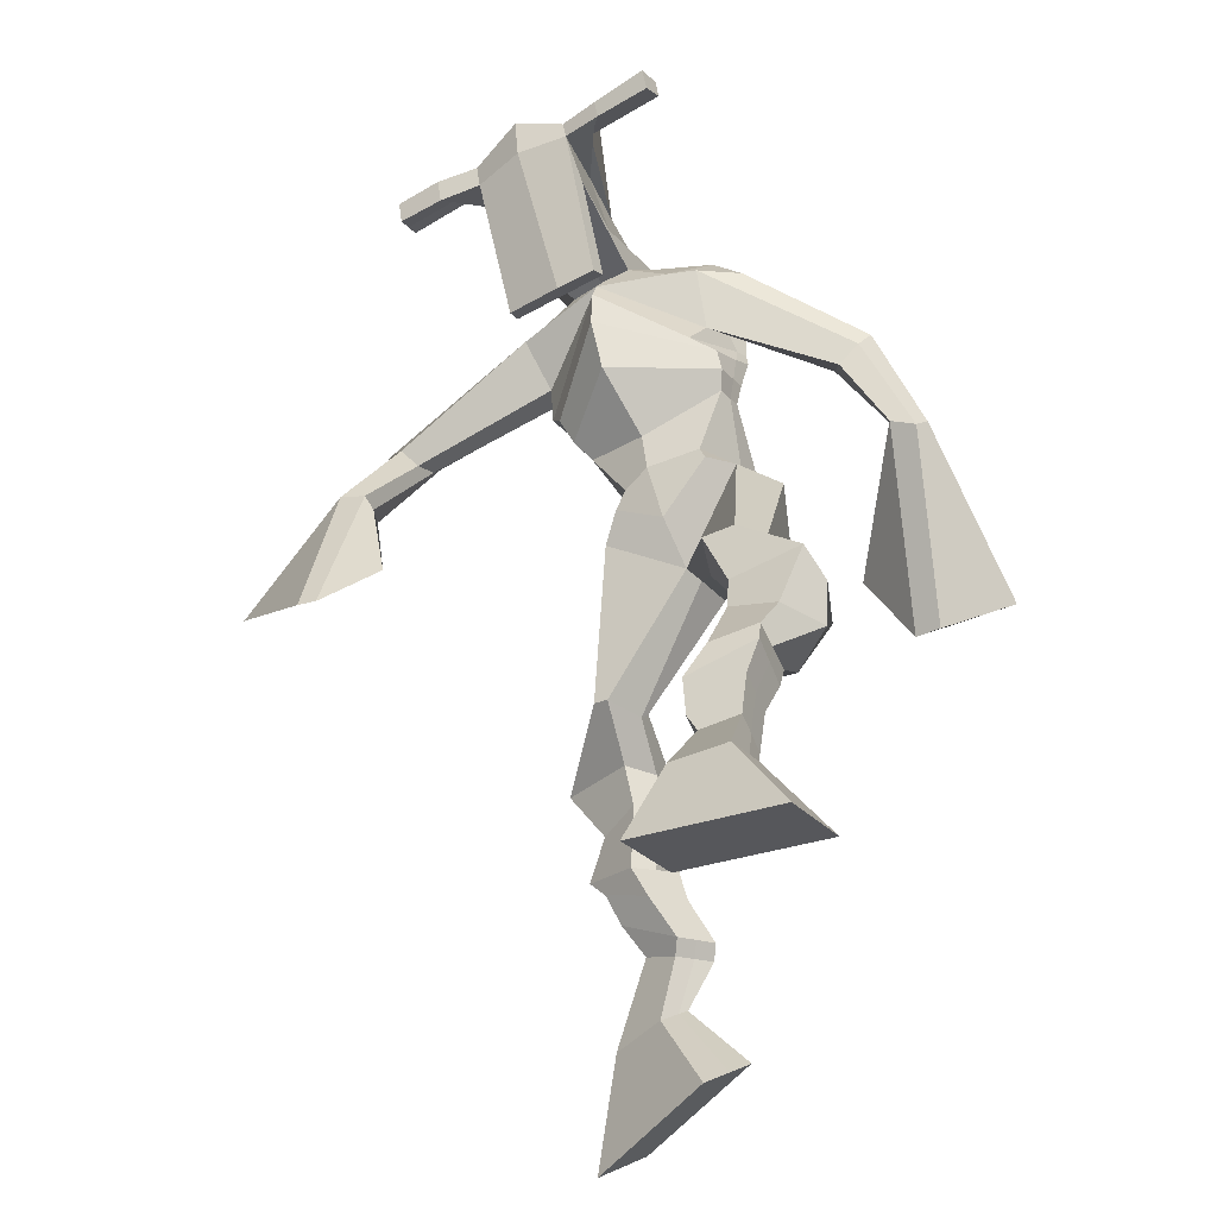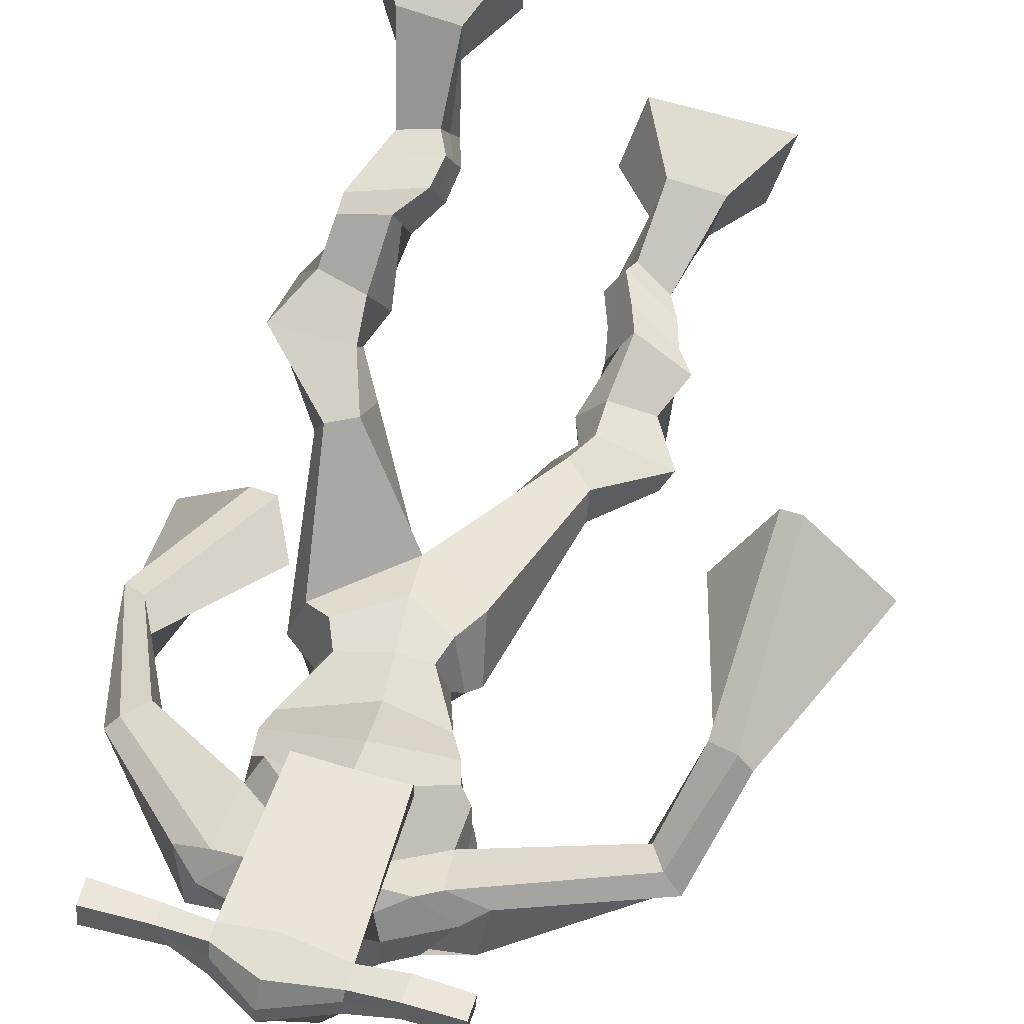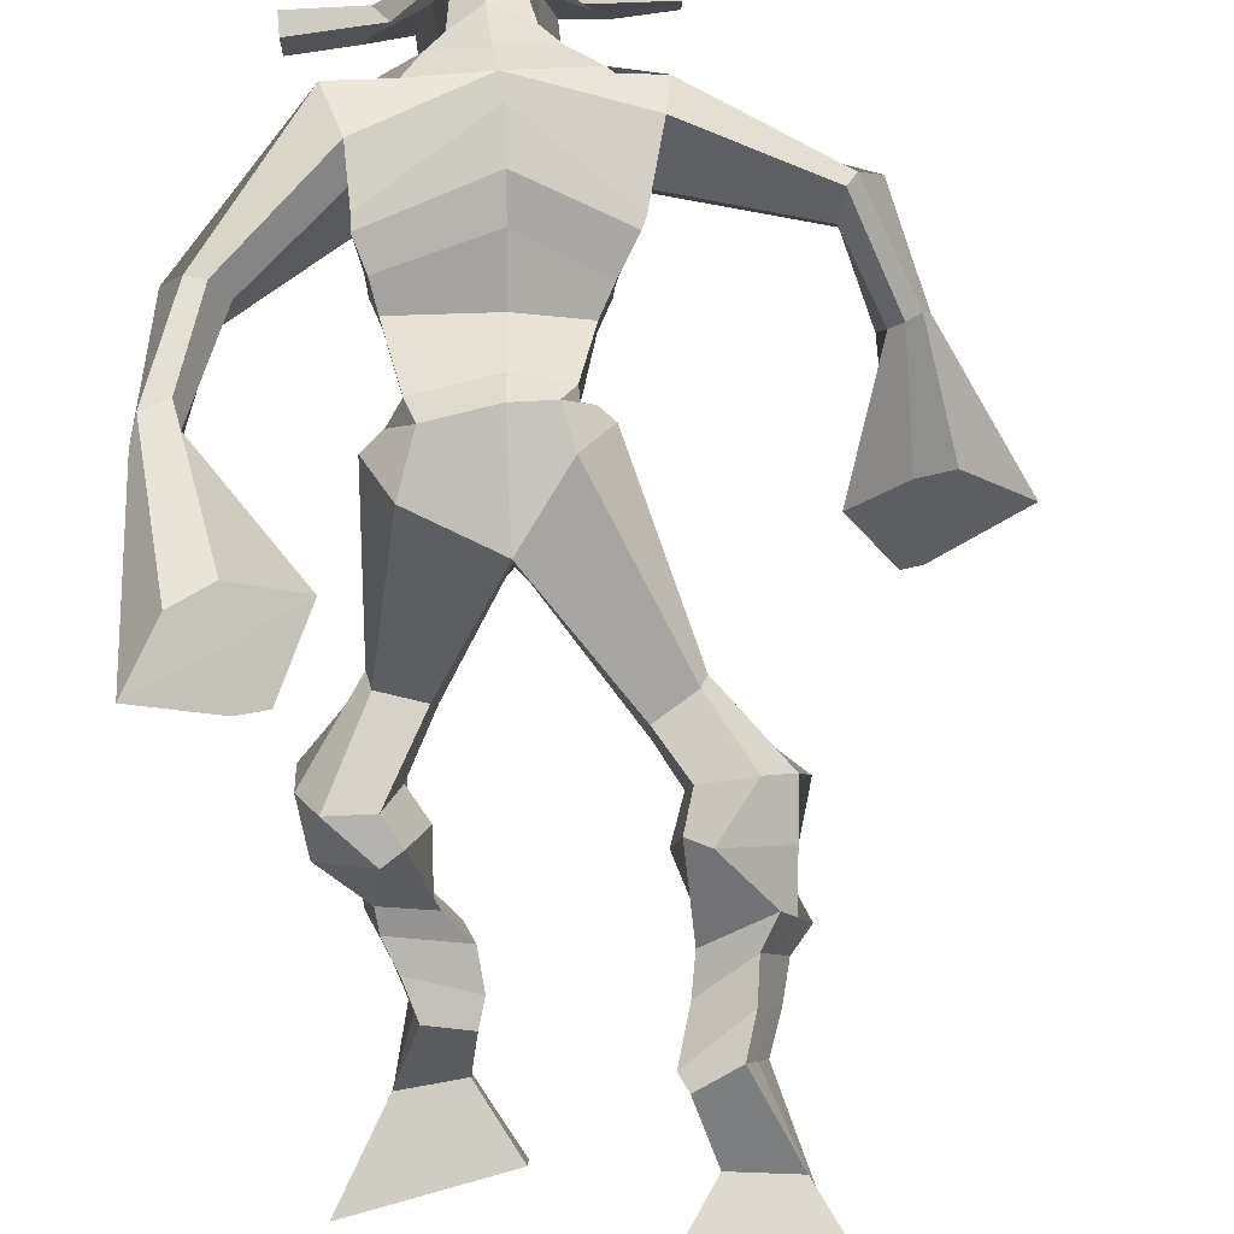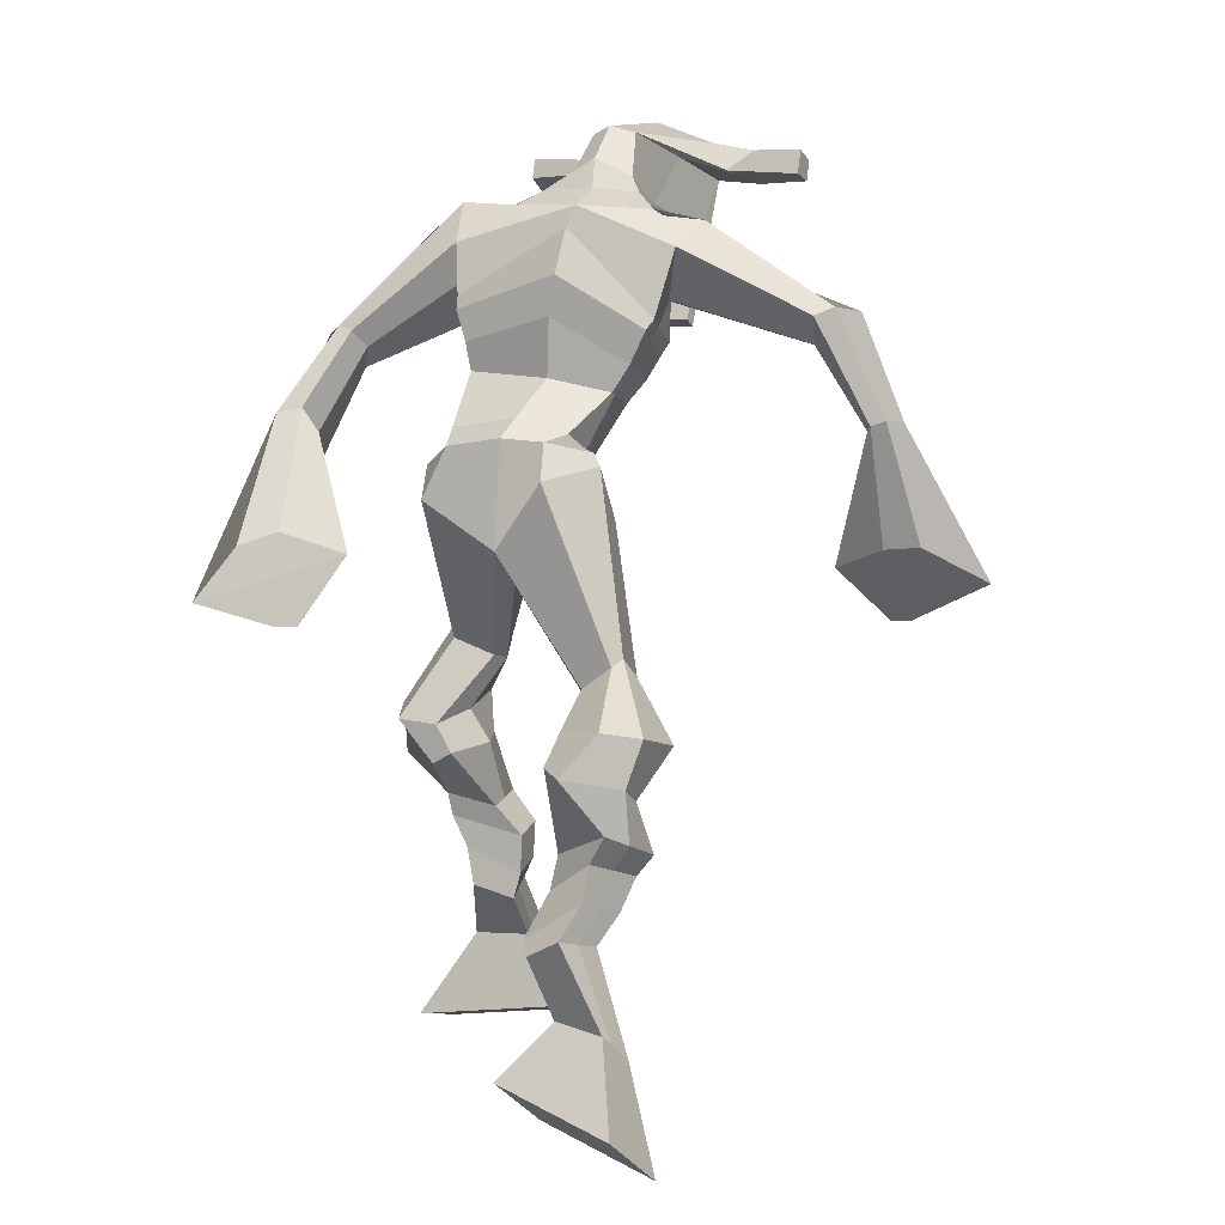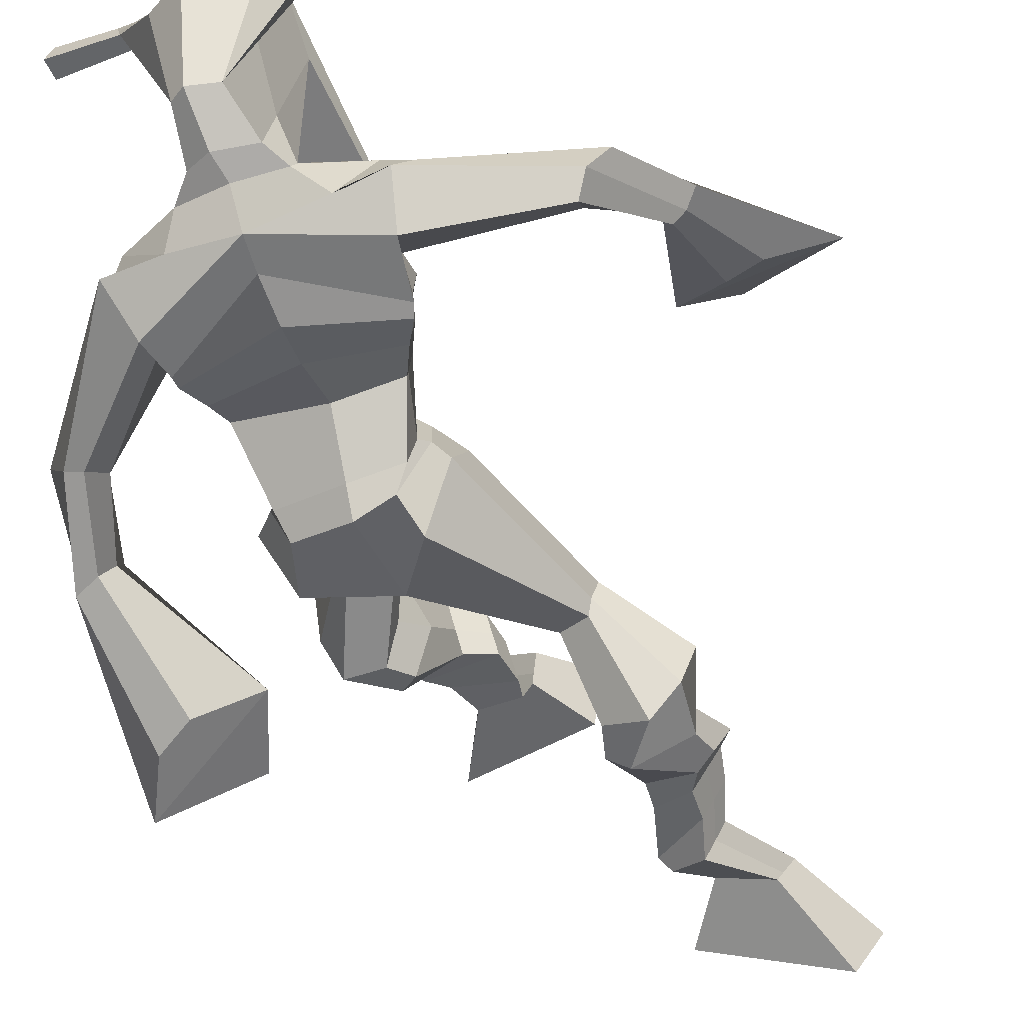
<metadata>
{"format":"obj","ext":"obj","renderer":"f3d","projection":"perspective","resolution":1024,"background":"white","views":[{"elev":-45.9,"azim":34.9,"up":"+Y"},{"elev":77.0,"azim":-164.9,"up":"+Z"},{"elev":-79.2,"azim":-175.0,"up":"+Z"},{"elev":8.1,"azim":-151.5,"up":"+Y"},{"elev":-36.9,"azim":-155.3,"up":"+Z"}]}
</metadata>
<code>
o monstruo
v 0.2336 -0.2479 -0.5745
v 0.2928 -0.3225 -0.6247
v 0.2238 -0.2879 -0.526
v 0.275 -0.3936 -0.5398
v 0.1542 -0.2506 -0.5947
v 0.09385 -0.3473 -0.6872
v 0.1441 -0.2918 -0.546
v 0.07602 -0.4183 -0.6024
v 0.2555 -0.1604 -0.606
v 0.233 -0.1776 -0.5492
v 0.2033 -0.1325 -0.6171
v 0.1809 -0.1488 -0.5605
v 0.2664 -0.1422 -0.5941
v 0.244 -0.1589 -0.5375
v 0.188 -0.09012 -0.587
v 0.1644 -0.11 -0.5292
v 0.2478 -0.08619 -0.5599
v 0.2242 -0.1061 -0.5021
v 0.1814 -0.04123 -0.5785
v 0.1527 -0.06726 -0.5089
v 0.2395 -0.03972 -0.5533
v 0.2107 -0.06575 -0.4837
v 0.1597 -0.003694 -0.5792
v 0.1287 -0.03791 -0.5075
v 0.2425 0.07463 -0.5833
v 0.2213 0.03043 -0.4751
v 0.2154 0.06481 -0.5981
v 0.1568 0.02599 -0.5023
v 0.2285 0.1177 -0.567
v 0.2229 0.08254 -0.4527
v 0.1672 0.1242 -0.5802
v 0.1178 0.09523 -0.4757
v 0.2644 0.1502 -0.4488
v 0.2446 0.1358 -0.3822
v 0.214 0.1839 -0.4615
v 0.2094 0.163 -0.401
v 0.3775 0.3227 -0.4736
v 0.38 0.2979 -0.3731
v 0.3088 0.4153 -0.4743
v 0.2855 0.3538 -0.319
v 0.4816 -0.2548 -0.2159
v 0.431 -0.3466 -0.2405
v 0.4838 -0.272 -0.1549
v 0.4351 -0.3774 -0.1328
v 0.5633 -0.2609 -0.2218
v 0.6372 -0.3821 -0.2584
v 0.5656 -0.2787 -0.1599
v 0.6413 -0.4129 -0.1507
v 0.4648 -0.1856 -0.2833
v 0.4827 -0.1688 -0.2234
v 0.5212 -0.1692 -0.2978
v 0.5351 -0.1594 -0.2378
v 0.4537 -0.1486 -0.2833
v 0.4681 -0.1386 -0.2228
v 0.5368 -0.1192 -0.2884
v 0.5519 -0.1115 -0.2251
v 0.4586 -0.09853 -0.271
v 0.4737 -0.09088 -0.2077
v 0.5514 -0.07261 -0.3027
v 0.5713 -0.06538 -0.2259
v 0.4893 -0.05596 -0.2889
v 0.5076 -0.04862 -0.2117
v 0.5532 -0.0395 -0.3115
v 0.5725 -0.03854 -0.2284
v 0.5119 0.0294 -0.3681
v 0.5145 0.04129 -0.2508
v 0.5381 0.0134 -0.3728
v 0.5806 0.02119 -0.2626
v 0.5328 0.06841 -0.3726
v 0.5108 0.1016 -0.2622
v 0.5904 0.07167 -0.3765
v 0.6199 0.1003 -0.263
v 0.478 0.1589 -0.3097
v 0.4824 0.1847 -0.2492
v 0.5323 0.1807 -0.3247
v 0.5225 0.1989 -0.2656
v 0.4788 0.3852 -0.4869
v 0.4925 0.396 -0.3288
v 0.3543 0.7624 -0.2993
v 0.373 0.7068 -0.17
v 0.2 0.7083 -0.3155
v 0.245 0.6369 -0.2409
v 0.5027 0.7146 -0.3581
v 0.4941 0.6239 -0.2652
v 0.2529 0.7565 -0.2758
v 0.2715 0.7036 -0.1844
v 0.1922 0.7425 -0.2477
v 0.2414 0.6886 -0.1812
v 0.03215 0.6217 -0.2597
v 0.03526 0.5774 -0.2059
v 0.01797 0.6323 -0.2238
v 0.01641 0.6066 -0.1884
v -0.02008 0.4786 -0.1927
v 0.006252 0.4639 -0.1328
v -0.03881 0.4859 -0.1849
v -0.02814 0.4717 -0.1203
v -0.02032 0.3133 -0.1438
v -0.005034 0.208 -0.07268
v -0.06827 0.3176 -0.131
v -0.03101 0.2102 -0.06584
v 0.4492 0.7629 -0.2926
v 0.4655 0.7083 -0.2093
v 0.5251 0.7675 -0.3035
v 0.5043 0.7079 -0.2278
v 0.6369 0.5981 -0.4077
v 0.6391 0.5476 -0.3714
v 0.6602 0.6037 -0.4032
v 0.6703 0.5749 -0.375
v 0.6729 0.4986 -0.4729
v 0.689 0.4252 -0.4041
v 0.7048 0.4907 -0.4868
v 0.7191 0.4143 -0.4208
v 0.6344 0.3455 -0.5828
v 0.5977 0.2268 -0.5965
v 0.6837 0.3266 -0.6082
v 0.6342 0.2241 -0.5989
v 0.3831 0.8811 -0.0133
v 0.3843 0.8416 0.04429
v 0.301 0.8512 -0.001515
v 0.3014 0.8284 0.02253
v 0.4427 0.8482 -0.01242
v 0.4479 0.8174 0.01799
v 0.4439 0.7446 -0.03546
v 0.3783 0.7489 -0.0317
v 0.303 0.7353 -0.03559
v 0.3153 0.8006 -0.2165
v 0.4052 0.8013 -0.2229
v 0.3632 0.8257 -0.233
v 0.4481 0.7964 0.0109
v 0.2998 0.8001 0.012
v 0.3948 0.8589 -0.1774
v 0.3739 0.8698 -0.1722
v 0.3795 0.7903 0.02974
v 0.3324 0.8603 -0.1748
v 0.1727 0.8405 0.007418
v 0.1735 0.8272 0.03748
v 0.1719 0.7983 0.0274
v 0.1709 0.8078 -0.005203
v 0.5859 0.8347 -0.008681
v 0.5868 0.8179 0.02616
v 0.587 0.7871 0.01577
v 0.5863 0.8068 -0.01474
v 0.281 0.5212 -0.3358
v 0.365 0.5389 -0.3586
v 0.4869 0.5449 -0.3495
v 0.4889 0.5298 -0.305
v 0.3708 0.491 -0.2835
v 0.2838 0.5046 -0.2895
v 0.2605 0.5572 -0.3262
v 0.4993 0.557 -0.2927
v 0.2658 0.535 -0.2689
v 0.358 0.6189 -0.3662
v 0.4934 0.5841 -0.3527
v 0.3679 0.552 -0.1918
v 0.505 0.7916 0.01461
v 0.5048 0.8161 0.02288
v 0.4895 0.8312 -0.008061
v 0.4711 0.8127 -0.01646
v 0.2418 0.841 0.003987
v 0.2427 0.8265 0.03663
v 0.241 0.7952 0.02568
v 0.2785 0.8136 -0.008733
v 0.3749 0.5993 -0.07597
v 0.3692 0.6084 -0.09581
v 0.2947 0.609 -0.09372
v 0.4352 0.6068 -0.09824
v 0.4332 0.5976 -0.07834
v 0.2968 0.5996 -0.07379
v 0.3653 0.7483 -0.1944
v 0.2915 0.7794 -0.242
v 0.4093 0.7482 -0.1971
v 0.3202 0.7391 -0.1911
v 0.4276 0.7843 -0.2522
v 0.3608 0.7853 -0.2442
v 0.2324 0.6027 -0.3349
v 0.4975 0.59 -0.2846
v 0.2575 0.5646 -0.2458
v 0.3538 0.6731 -0.3586
v 0.5055 0.6263 -0.3548
v 0.3735 0.6126 -0.1569
v 0.2262 0.6157 -0.3243
v 0.4781 0.5918 -0.2441
v 0.2402 0.5839 -0.2533
v 0.3502 0.7339 -0.3339
v 0.5035 0.6446 -0.3544
v 0.3753 0.6734 -0.1575
v 0.3676 0.4916 -0.4355
v 0.4658 0.4758 -0.4309
v 0.3732 0.432 -0.2913
v 0.3035 0.4716 -0.4124
v 0.4445 0.4459 -0.3145
v 0.3262 0.4306 -0.3082
v 0.08556 -0.3803 -0.6478
v 0.2302 -0.2609 -0.5584
v 0.1509 -0.2643 -0.5786
v 0.2845 -0.3555 -0.5852
v 0.2438 -0.1686 -0.5774
v 0.1917 -0.1407 -0.5885
v 0.255 -0.1504 -0.5657
v 0.1762 -0.1001 -0.5581
v 0.236 -0.09613 -0.531
v 0.167 -0.05424 -0.5437
v 0.2251 -0.05274 -0.5185
v 0.1442 -0.0208 -0.5434
v 0.2558 0.04847 -0.5215
v 0.1384 0.05349 -0.5652
v 0.2372 0.09891 -0.5082
v 0.1319 0.1115 -0.53
v 0.2643 0.1319 -0.4326
v 0.2063 0.193 -0.4439
v 0.3775 0.3118 -0.4149
v 0.2705 0.4295 -0.3872
v 0.6391 -0.3964 -0.2083
v 0.4825 -0.2602 -0.1958
v 0.564 -0.2668 -0.2013
v 0.4329 -0.3609 -0.1904
v 0.4741 -0.1769 -0.2532
v 0.5284 -0.1642 -0.2673
v 0.461 -0.1436 -0.2529
v 0.5443 -0.1153 -0.2567
v 0.4662 -0.0947 -0.2394
v 0.5613 -0.069 -0.2643
v 0.4985 -0.05229 -0.2503
v 0.5629 -0.03902 -0.2699
v 0.4882 0.03678 -0.3046
v 0.6093 0.01528 -0.3259
v 0.5106 0.08362 -0.3193
v 0.6189 0.08374 -0.3191
v 0.4714 0.1531 -0.2854
v 0.5373 0.1987 -0.3142
v 0.5137 0.4247 -0.4169
v 0.2311 0.6392 -0.2719
v 0.4949 0.6755 -0.3193
v 0.2179 0.7206 -0.2115
v 0.1873 0.6947 -0.2002
v 0.04197 0.584 -0.2333
v -0.009297 0.6256 -0.1999
v -0.003919 0.4697 -0.1641
v -0.04943 0.4807 -0.1473
v 0.05316 0.284 -0.1325
v -0.1512 0.27 -0.08954
v 0.5139 0.7461 -0.257
v 0.5537 0.7099 -0.2704
v 0.6173 0.5765 -0.3996
v 0.6858 0.5932 -0.385
v 0.6735 0.4632 -0.4349
v 0.7205 0.4538 -0.4556
v 0.5521 0.3175 -0.5484
v 0.7281 0.2545 -0.6452
v 0.3841 0.8711 0.02155
v 0.3012 0.8398 0.01051
v 0.4453 0.8328 0.002786
v 0.4148 0.7765 -0.1421
v 0.3212 0.7648 -0.1426
v 0.4227 0.8276 -0.08331
v 0.3149 0.8303 -0.08153
v 0.1731 0.8338 0.02245
v 0.1714 0.8031 0.0111
v 0.5864 0.8263 0.008739
v 0.5867 0.797 0.000511
v 0.4877 0.5383 -0.3309
v 0.2814 0.5181 -0.3272
v 0.4959 0.5728 -0.3282
v 0.2624 0.5491 -0.3055
v 0.488 0.8022 -0.00092
v 0.4972 0.8236 0.007408
v 0.2597 0.8044 0.008473
v 0.2423 0.8337 0.02031
v 0.2958 0.7579 -0.2176
v 0.4289 0.7661 -0.2272
v 0.5009 0.6133 -0.3295
v 0.2447 0.5869 -0.2997
v 0.502 0.634 -0.3329
v 0.234 0.6045 -0.2984
v 0.3039 0.4483 -0.3635
v 0.4677 0.4597 -0.3831
v 0.3698 0.4678 -0.4709
v 0.4539 0.4544 -0.4651
v 0.3771 0.3575 -0.3228
v 0.3204 0.4627 -0.4454
v 0.4584 0.4104 -0.3046
v 0.3127 0.3952 -0.3042
v 0.4883 0.4444 -0.4031
v 0.288 0.4449 -0.3703
f 1 5 11 9
f 4 3 7 8
f 193 195 5 6
f 193 196 4 8
f 196 194 3 4
f 6 5 1 2
f 198 12 16 200
f 7 3 10 12
f 195 7 12 198
f 194 1 9 197
f 200 16 20 202
f 12 10 14 16
f 9 11 15 13
f 197 9 13 199
f 20 18 22 24
f 16 14 18 20
f 13 15 19 17
f 199 13 17 201
f 21 23 27 25
f 17 19 23 21
f 201 17 21 203
f 202 20 24 204
f 206 28 32 208
f 203 21 25 205
f 204 24 28 206
f 24 22 26 28
f 29 31 35 33
f 28 26 30 32
f 25 27 31 29
f 205 25 29 207
f 209 33 37 211
f 207 29 33 209
f 208 32 36 210
f 32 30 34 36
f 185 184 79 83
f 210 36 40 212
f 36 34 38 40
f 33 35 39 37
f 41 49 51 45
f 44 48 47 43
f 213 46 45 215
f 213 48 44 216
f 216 44 43 214
f 46 42 41 45
f 218 220 56 52
f 47 52 50 43
f 215 218 52 47
f 214 217 49 41
f 220 222 60 56
f 52 56 54 50
f 49 53 55 51
f 217 219 53 49
f 60 64 62 58
f 56 60 58 54
f 53 57 59 55
f 219 221 57 53
f 61 65 67 63
f 57 61 63 59
f 221 223 61 57
f 222 224 64 60
f 226 228 72 68
f 223 225 65 61
f 224 226 68 64
f 64 68 66 62
f 69 73 75 71
f 68 72 70 66
f 65 69 71 67
f 225 227 69 65
f 229 211 37 73
f 227 229 73 69
f 228 230 76 72
f 72 76 74 70
f 184 181 81 79
f 230 231 78 76
f 76 78 38 74
f 73 37 77 75
f 268 159 135 257
f 133 129 122 118
f 186 182 84 80
f 274 183 82 232
f 273 185 83 233
f 183 186 80 82
f 234 235 88 86
f 82 88 92 90
f 82 80 86 88
f 79 81 87 85
f 90 92 96 94
f 235 87 91 237
f 232 82 90 236
f 87 81 89 91
f 95 93 97 99
f 236 90 94 238
f 91 89 93 95
f 237 91 95 239
f 240 98 100 241
f 239 95 99 241
f 94 96 100 98
f 238 94 98 240
f 242 102 104 243
f 83 79 101 103
f 80 84 104 102
f 104 84 106 108
f 108 106 110 112
f 83 103 107 105
f 233 83 105 244
f 243 104 108 245
f 109 111 115 113
f 245 108 112 247
f 105 107 111 109
f 244 105 109 246
f 248 113 115 249
f 246 109 113 248
f 112 110 114 116
f 247 112 116 249
f 250 117 119 251
f 250 118 122 252
f 156 155 141 140
f 131 132 117 121
f 132 134 119 117
f 130 133 118 120
f 172 169 124 125
f 174 170 126 128
f 173 174 128 127
f 270 173 127 253
f 169 171 123 124
f 269 172 125 254
f 129 133 163 167
f 128 126 134 132
f 127 128 132 131
f 253 127 131 255
f 130 125 165 168
f 254 125 130 256
f 258 137 136 257
f 161 160 136 137
f 267 161 137 258
f 159 162 138 135
f 260 142 139 259
f 158 157 139 142
f 266 156 140 259
f 265 158 142 260
f 192 189 147 148
f 276 188 145 261
f 275 192 148 262
f 189 191 146 147
f 187 190 143 144
f 188 187 144 145
f 148 147 154 151
f 261 145 153 263
f 262 148 151 264
f 147 146 150 154
f 144 143 149 152
f 145 144 152 153
f 255 131 158 265
f 252 122 156 266
f 131 121 157 158
f 122 129 155 156
f 119 134 162 159
f 256 130 161 267
f 130 120 160 161
f 251 119 159 268
f 165 164 163 168
f 164 166 167 163
f 133 130 168 163
f 123 129 167 166
f 124 123 166 164
f 125 124 164 165
f 234 86 172 269
f 80 102 171 169
f 242 101 173 270
f 101 79 174 173
f 79 85 170 174
f 86 80 169 172
f 151 154 180 177
f 263 153 179 271
f 264 151 177 272
f 154 150 176 180
f 152 149 175 178
f 153 152 178 179
f 177 180 186 183
f 271 179 185 273
f 272 177 183 274
f 180 176 182 186
f 178 175 181 184
f 179 178 184 185
f 278 277 187 188
f 277 280 190 187
f 279 281 191 189
f 284 282 192 275
f 283 278 188 276
f 282 279 189 192
f 281 283 276 191
f 280 284 275 190
f 175 272 274 181
f 176 271 273 182
f 149 264 272 175
f 150 263 271 176
f 102 242 270 171
f 85 234 269 170
f 120 251 268 160
f 134 256 267 162
f 121 252 266 157
f 129 255 265 155
f 143 262 264 149
f 146 261 263 150
f 190 275 262 143
f 191 276 261 146
f 155 265 260 141
f 157 266 259 139
f 141 260 259 140
f 162 267 258 138
f 138 258 257 135
f 126 254 256 134
f 123 253 255 129
f 170 269 254 126
f 171 270 253 123
f 117 250 252 121
f 118 250 251 120
f 111 247 249 115
f 110 246 248 114
f 114 248 249 116
f 106 244 246 110
f 107 245 247 111
f 103 243 245 107
f 84 233 244 106
f 101 242 243 103
f 93 238 240 97
f 96 239 241 100
f 97 240 241 99
f 92 237 239 96
f 89 236 238 93
f 81 232 236 89
f 88 235 237 92
f 85 87 235 234
f 182 273 233 84
f 181 274 232 81
f 160 268 257 136
f 75 77 231 230
f 71 75 230 228
f 70 74 229 227
f 74 38 211 229
f 66 70 227 225
f 63 67 226 224
f 62 66 225 223
f 67 71 228 226
f 59 63 224 222
f 58 62 223 221
f 54 58 221 219
f 50 54 219 217
f 55 59 222 220
f 43 50 217 214
f 45 51 218 215
f 51 55 220 218
f 42 216 214 41
f 46 213 216 42
f 48 213 215 47
f 35 210 212 39
f 31 208 210 35
f 30 207 209 34
f 34 209 211 38
f 26 205 207 30
f 23 204 206 27
f 22 203 205 26
f 27 206 208 31
f 19 202 204 23
f 18 201 203 22
f 14 199 201 18
f 10 197 199 14
f 15 200 202 19
f 3 194 197 10
f 5 195 198 11
f 11 198 200 15
f 2 1 194 196
f 6 2 196 193
f 8 7 195 193
f 39 212 284 280
f 78 231 283 281
f 40 38 279 282
f 231 77 278 283
f 212 40 282 284
f 38 78 281 279
f 37 39 280 277
f 77 37 277 278

</code>
